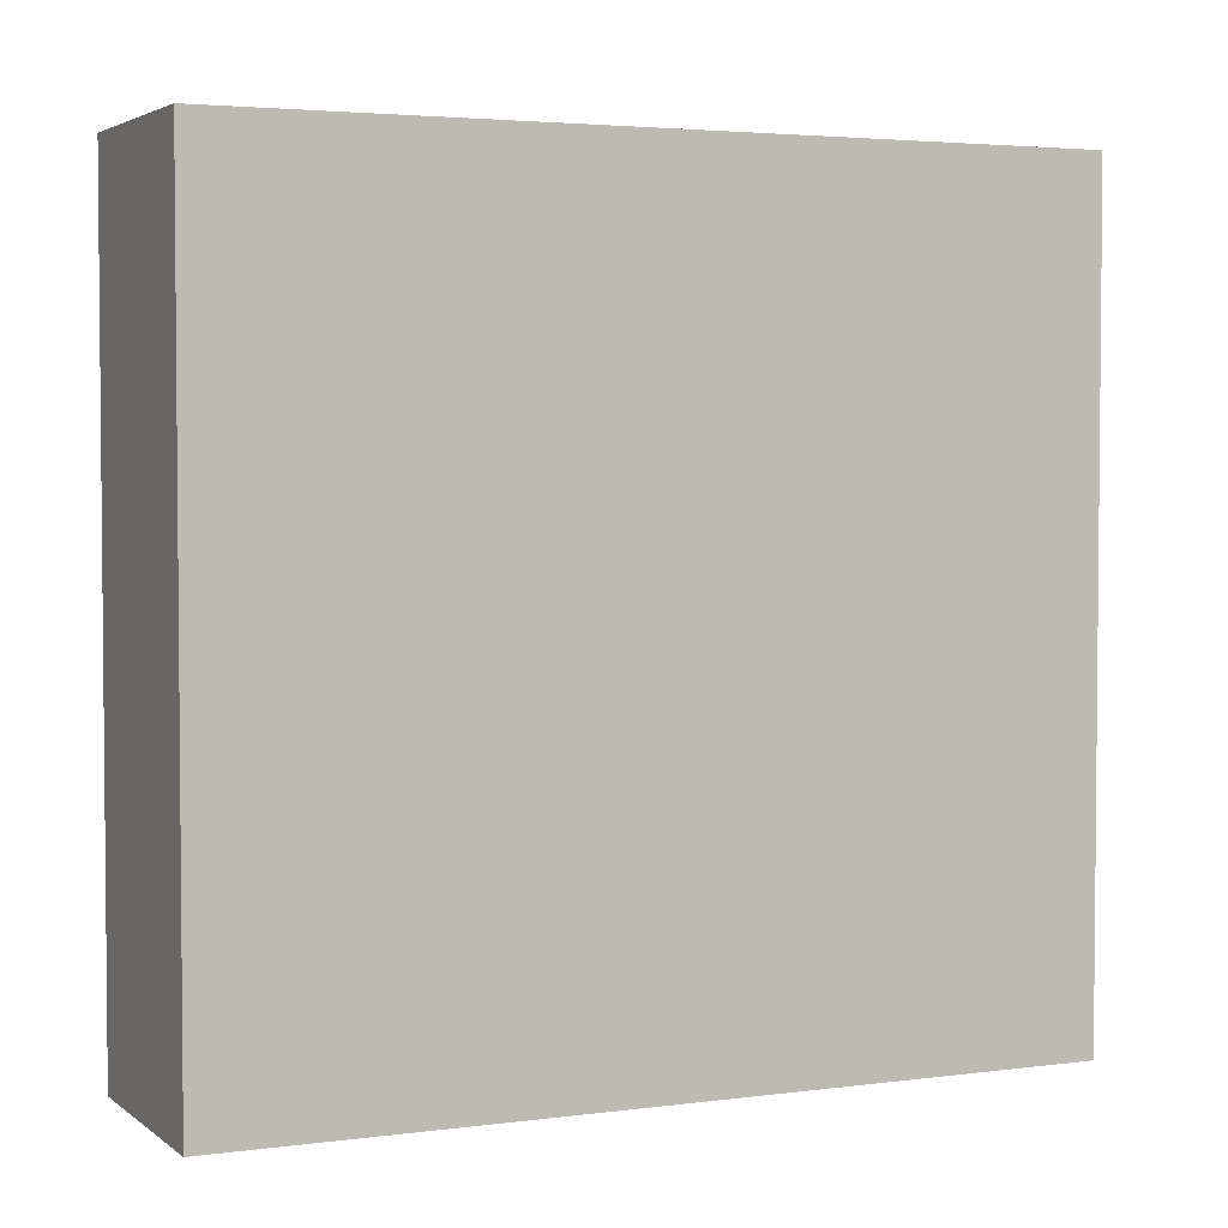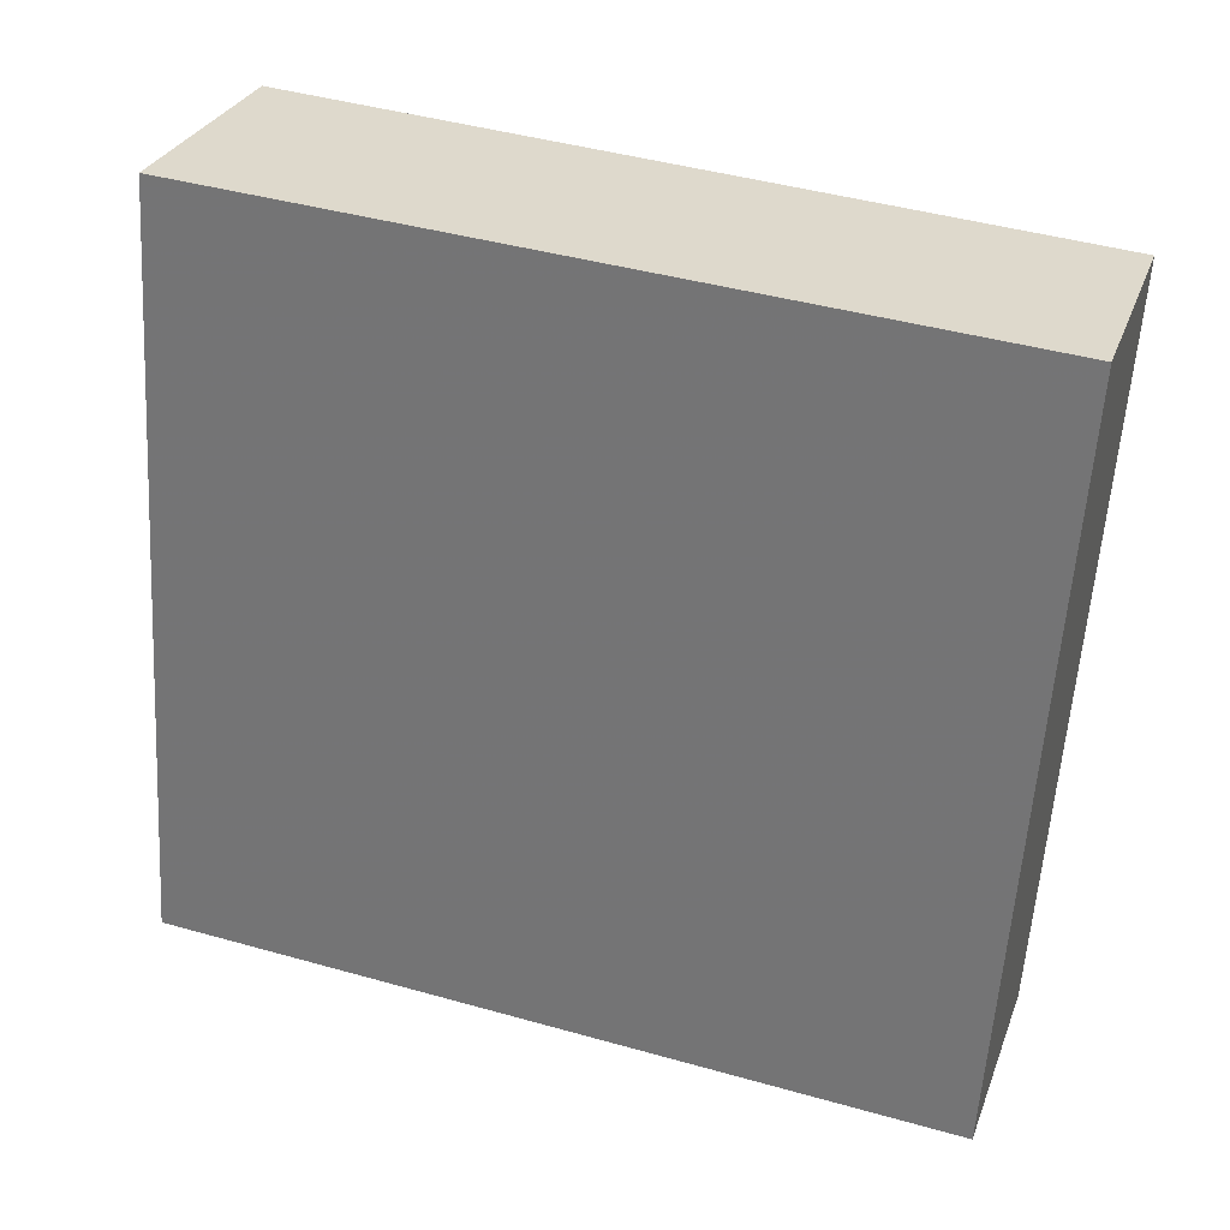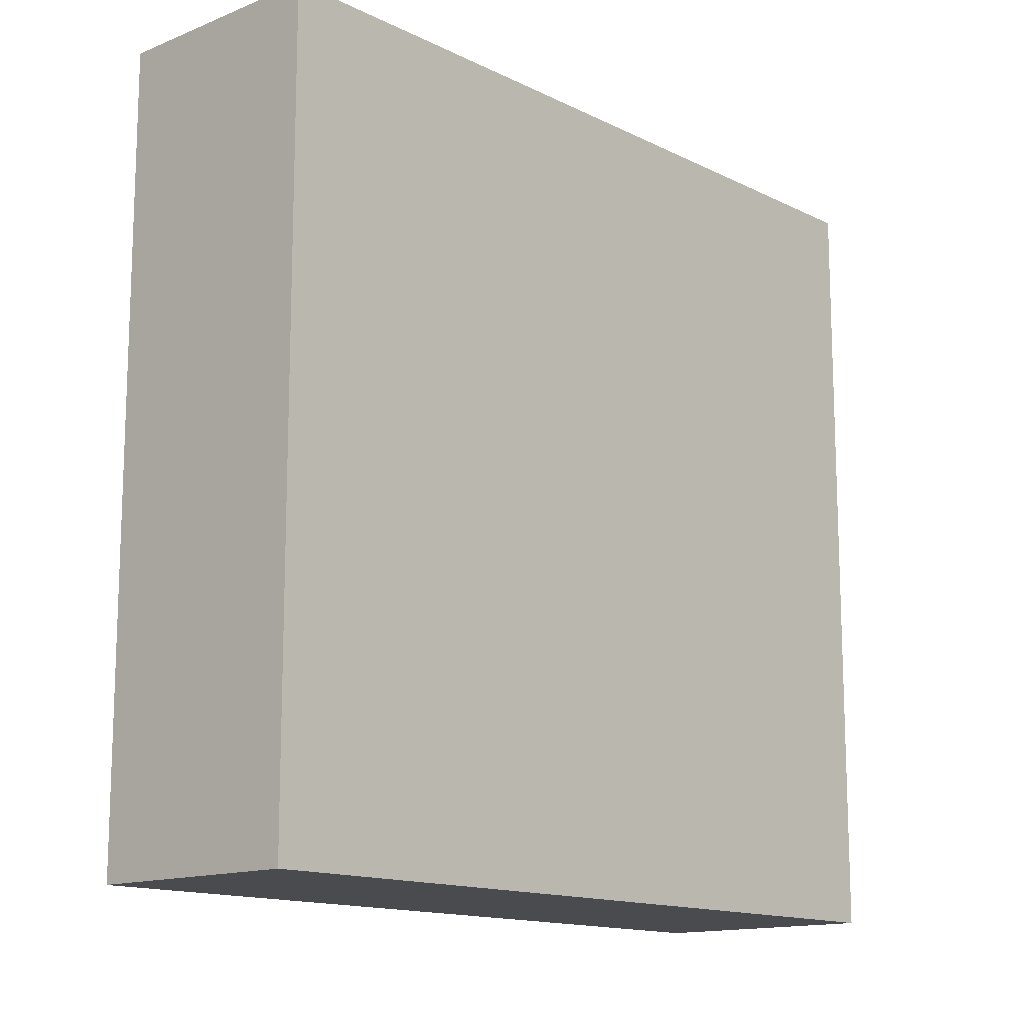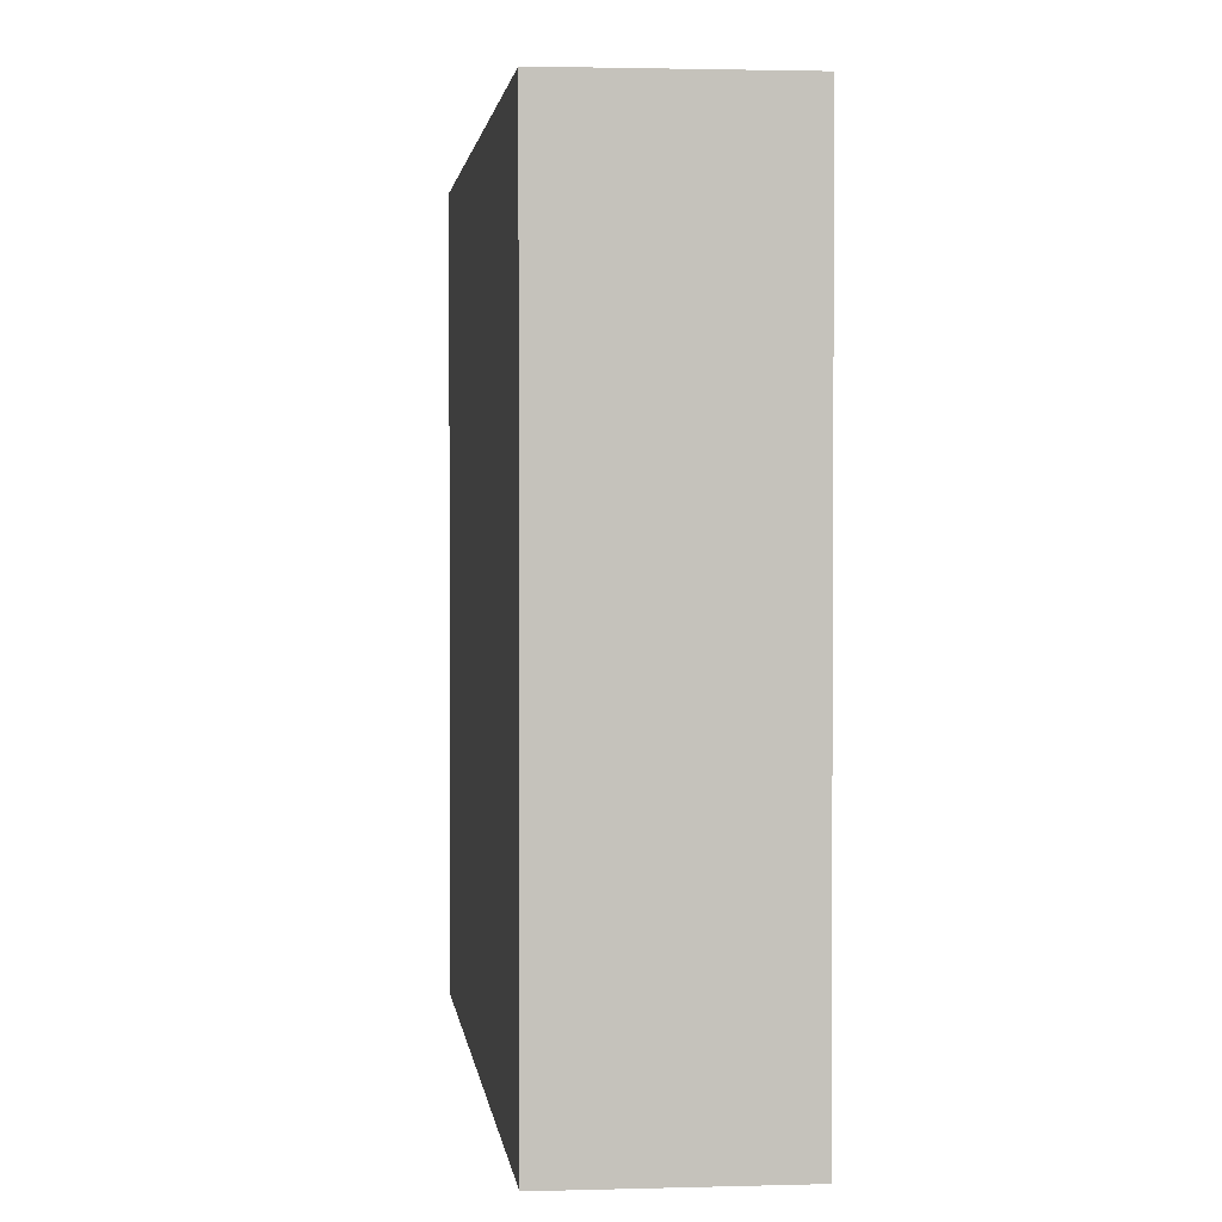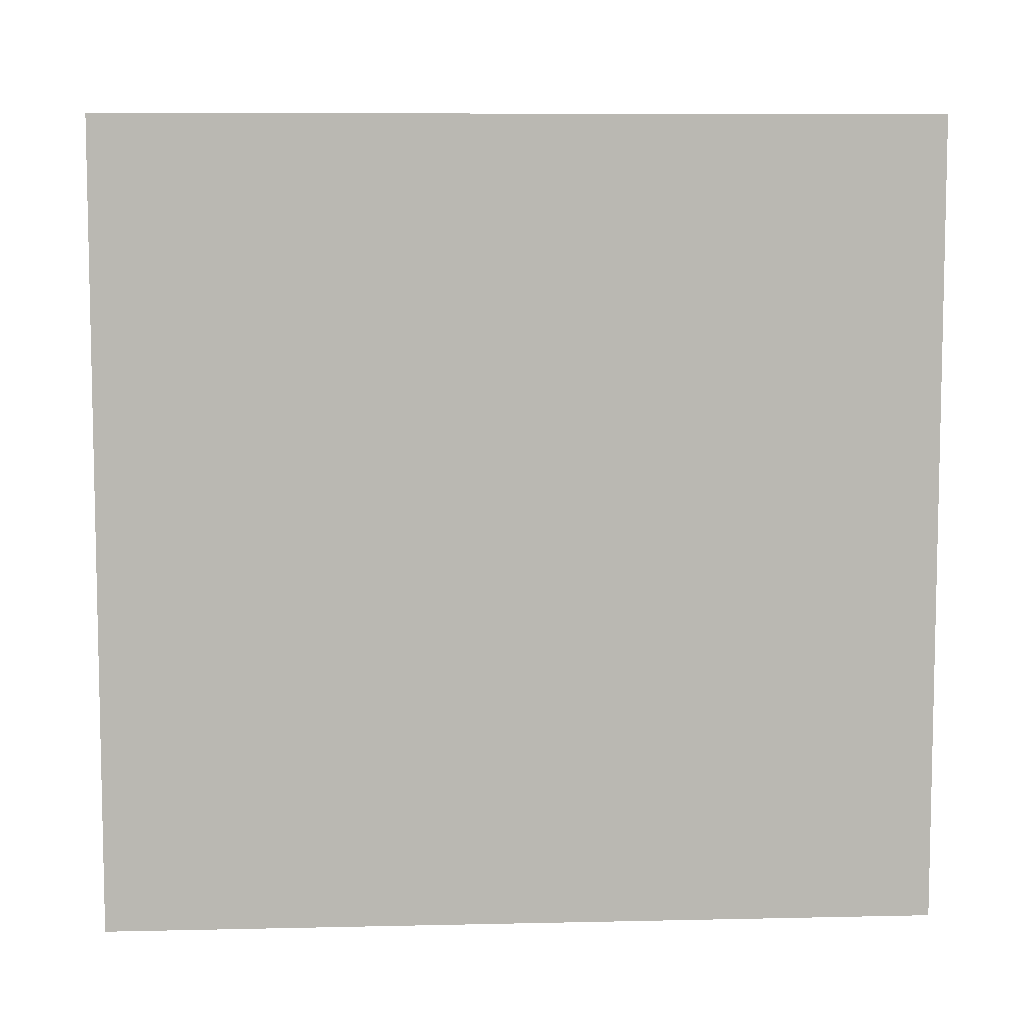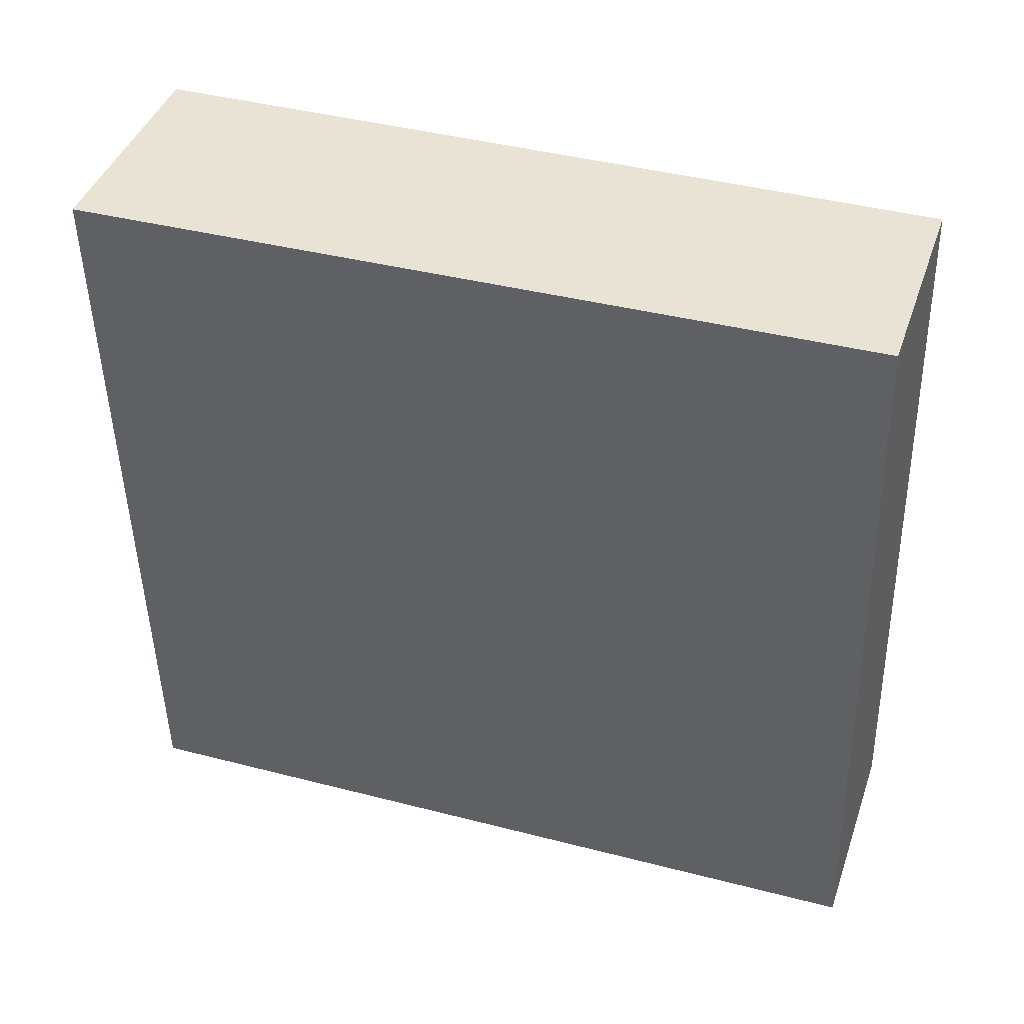
<metadata>
{"format":"obj","ext":"obj","renderer":"f3d","projection":"perspective","resolution":1024,"background":"white","views":[{"elev":3.4,"azim":173.7,"up":"+Y"},{"elev":-58.7,"azim":-3.7,"up":"+Z"},{"elev":-13.9,"azim":150.7,"up":"+Y"},{"elev":2.1,"azim":102.5,"up":"+Y"},{"elev":7.9,"azim":15.4,"up":"+Y"},{"elev":-48.0,"azim":1.3,"up":"+Z"}]}
</metadata>
<code>
v 1.774 -0.00909 0.8532
v 1.764 -0.00909 0.8205
v 1.643 -0.00909 0.8603
v 1.655 -0.00909 0.8945
v 1.774 -0.1311 0.8532
v 1.655 -0.1311 0.8945
v 1.643 -0.1311 0.8603
v 1.764 -0.1311 0.8205
v 1.655 -0.1311 0.8945
v 1.774 -0.1311 0.8532
v 1.774 -0.00909 0.8532
v 1.655 -0.00909 0.8945
v 1.643 -0.1311 0.8603
v 1.655 -0.1311 0.8945
v 1.655 -0.00909 0.8945
v 1.643 -0.00909 0.8603
v 1.764 -0.1311 0.8205
v 1.643 -0.1311 0.8603
v 1.643 -0.00909 0.8603
v 1.764 -0.00909 0.8205
v 1.774 -0.1311 0.8532
v 1.764 -0.1311 0.8205
v 1.764 -0.00909 0.8205
v 1.774 -0.00909 0.8532
f 1 2 3
f 1 3 4
f 5 6 7
f 5 7 8
f 9 10 11
f 9 11 12
f 13 14 15
f 13 15 16
f 17 18 19
f 17 19 20
f 21 22 23
f 21 23 24

</code>
